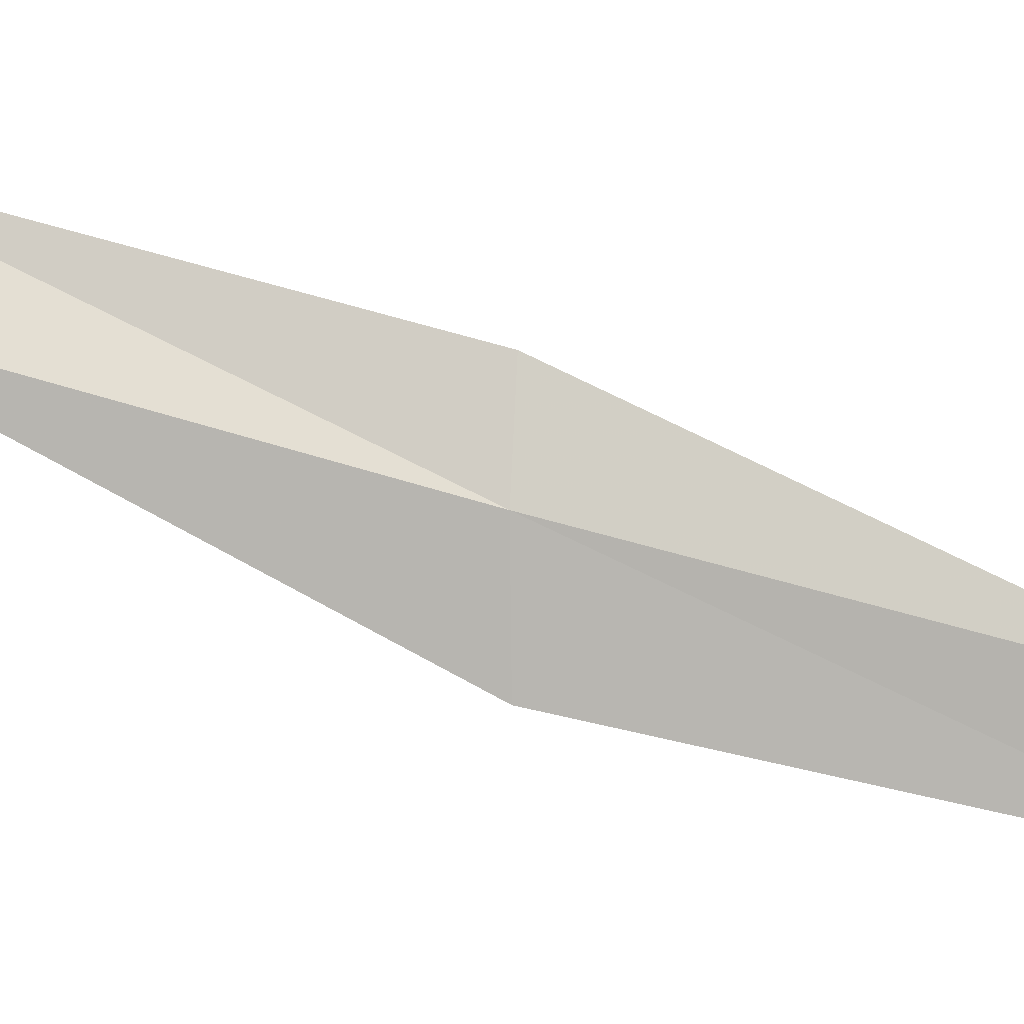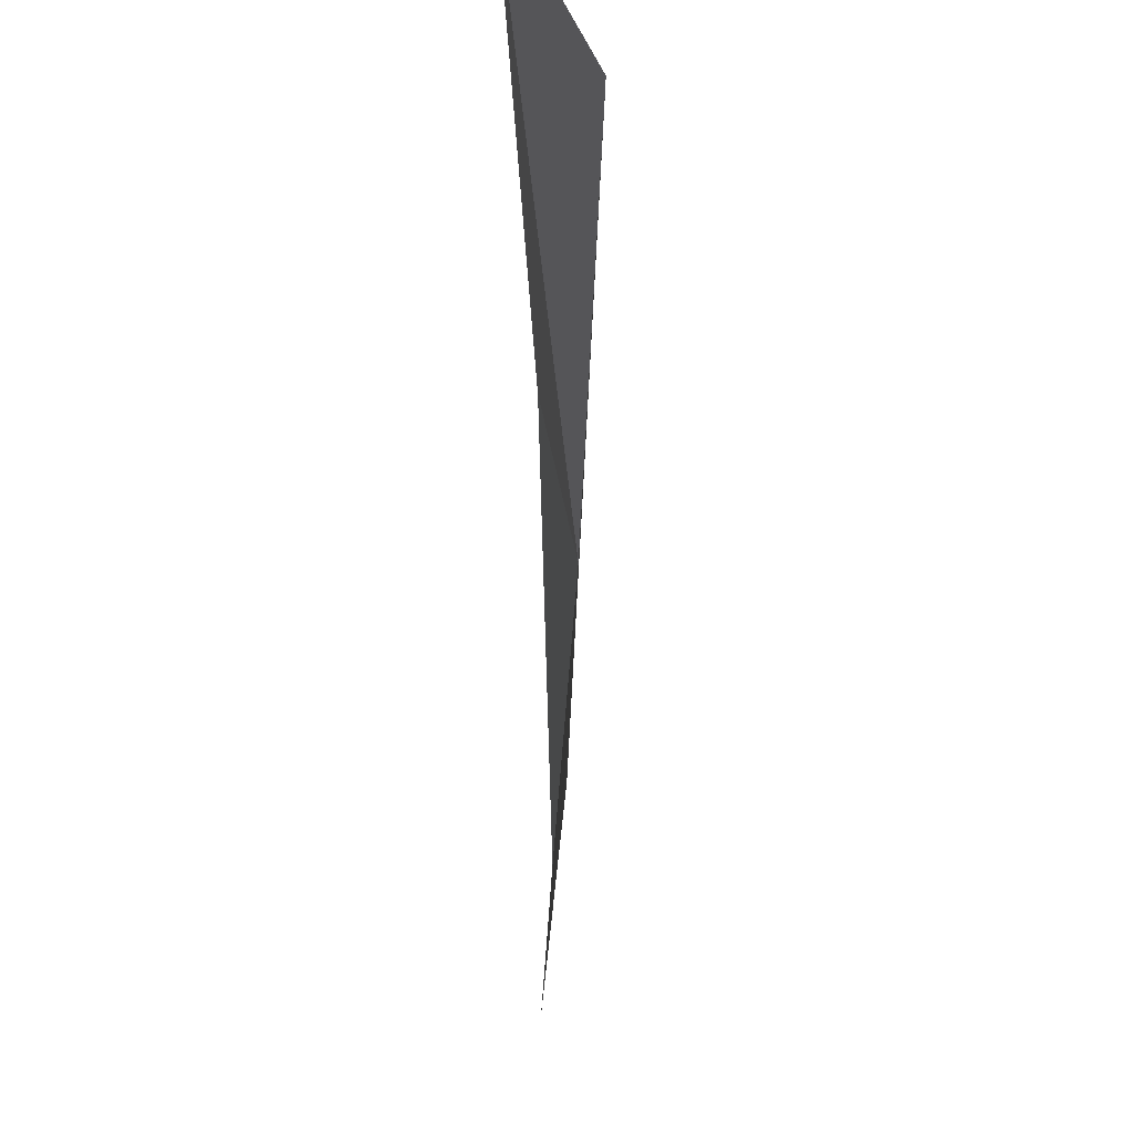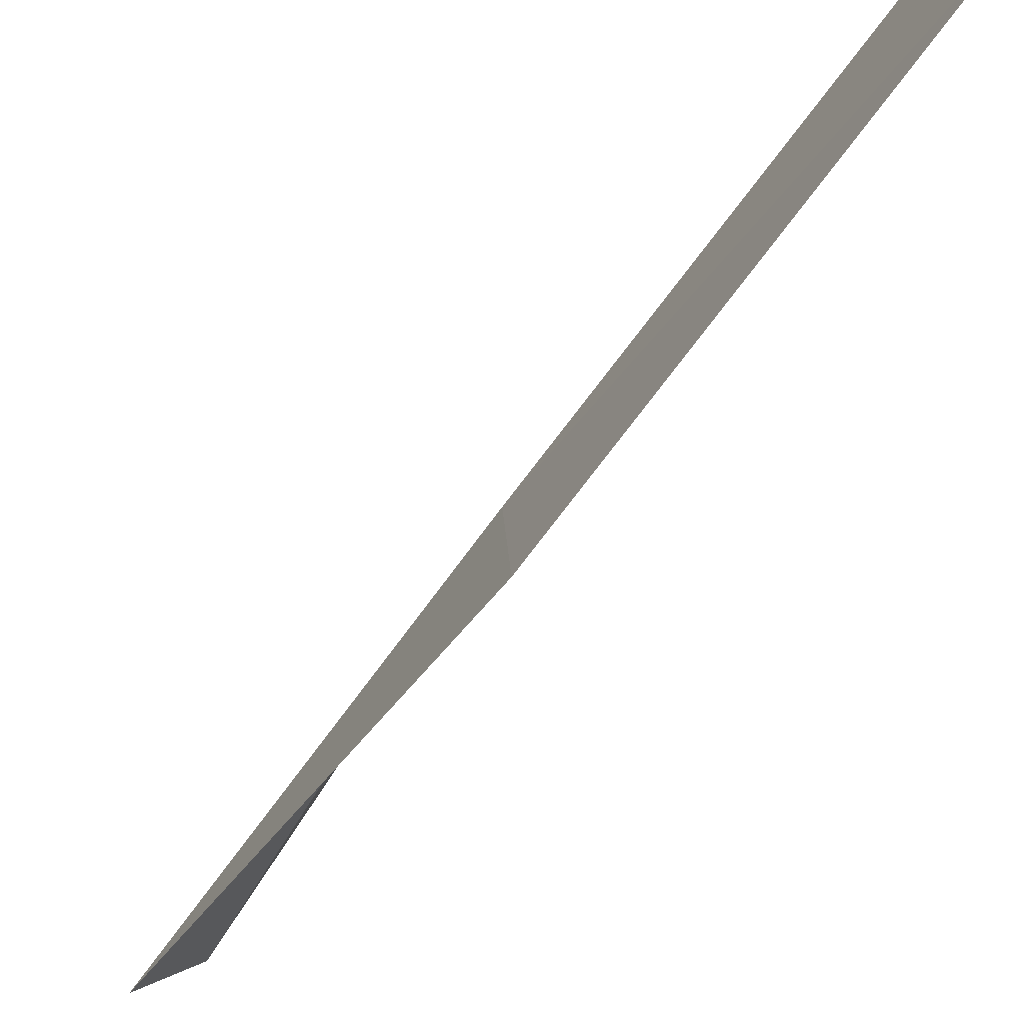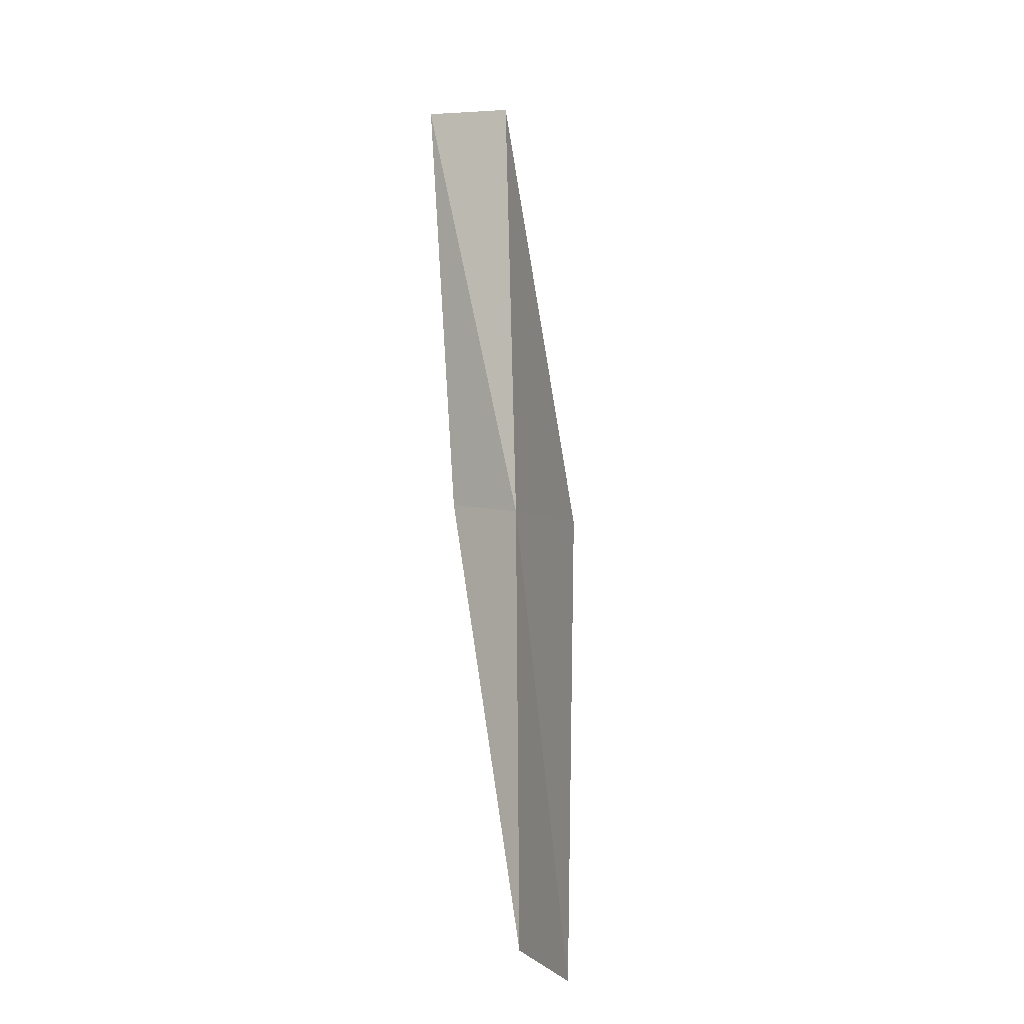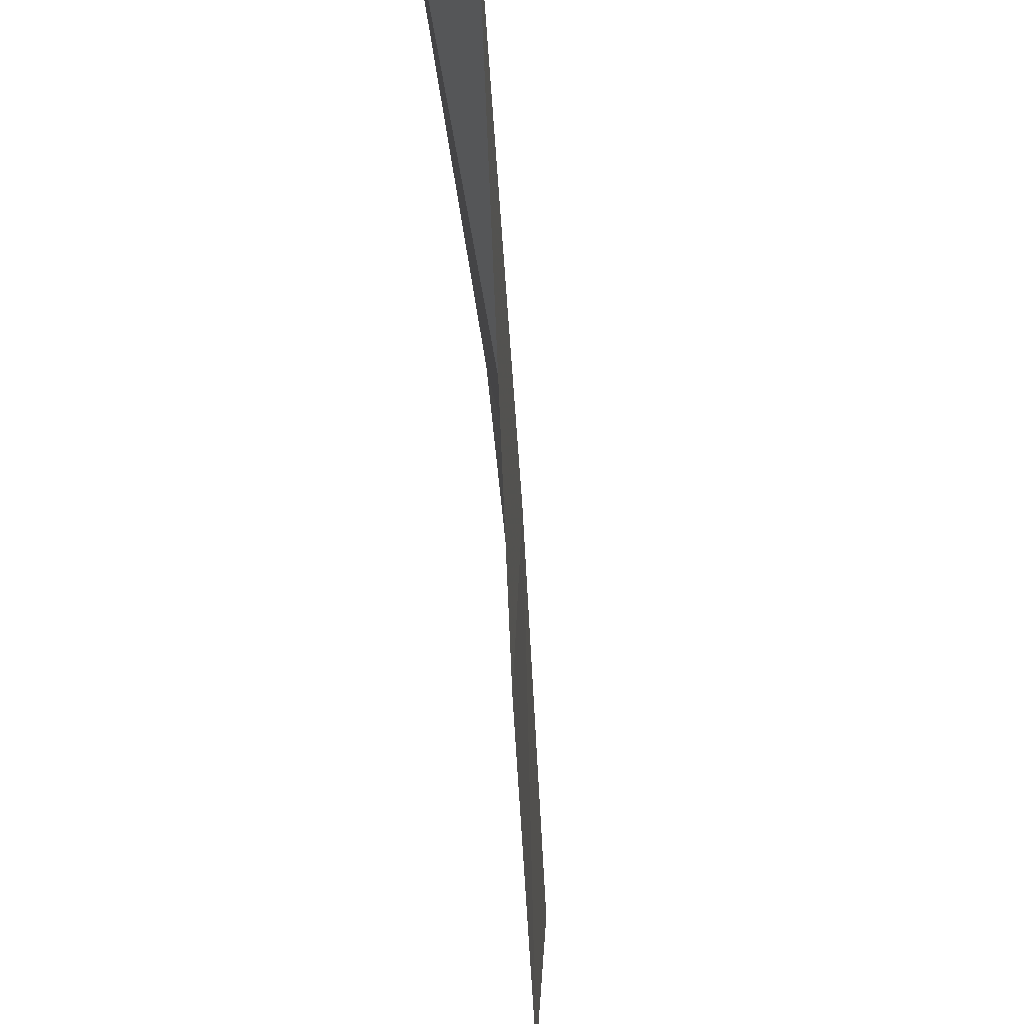
<metadata>
{"format":"obj","ext":"obj","renderer":"f3d","projection":"perspective","resolution":1024,"background":"white","views":[{"elev":4.7,"azim":102.7,"up":"+Y"},{"elev":-10.3,"azim":7.5,"up":"+Y"},{"elev":-71.6,"azim":155.7,"up":"+Y"},{"elev":6.6,"azim":-34.0,"up":"+Z"},{"elev":-23.2,"azim":11.7,"up":"+Y"}]}
</metadata>
<code>
v 26.34 -0.3345 4.359
v 26.28 -1.467 4.359
v 27.01 0.8666 8.717
v 26.55 1.716 8.717
v 26.12 0.5734 4.359
v 25.54 -2.416 0
v 25.61 -1.47 0
f 1 3 2
f 1 5 4
f 1 4 3
f 1 6 7
f 1 2 6
f 1 7 5

</code>
